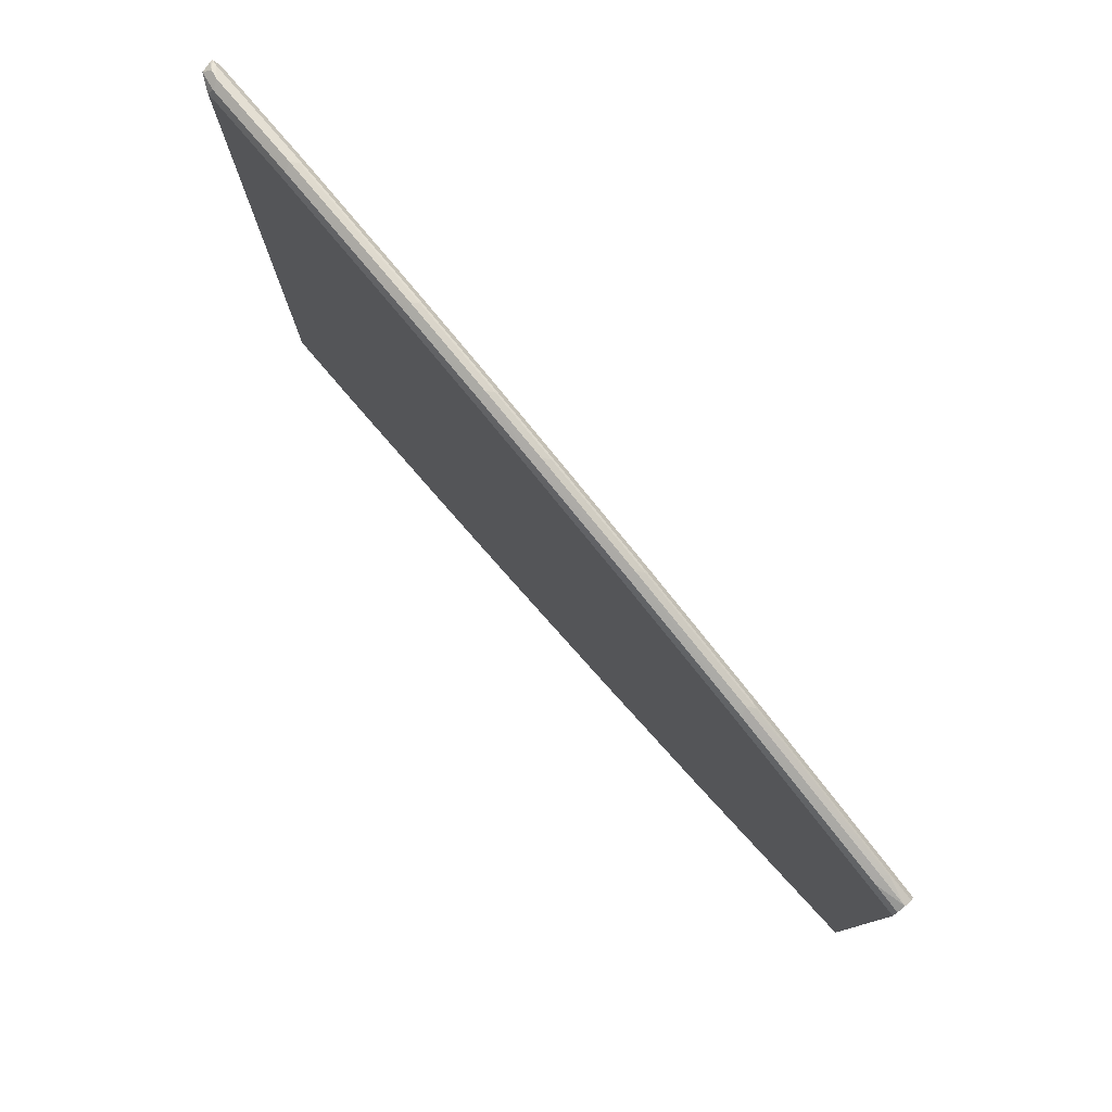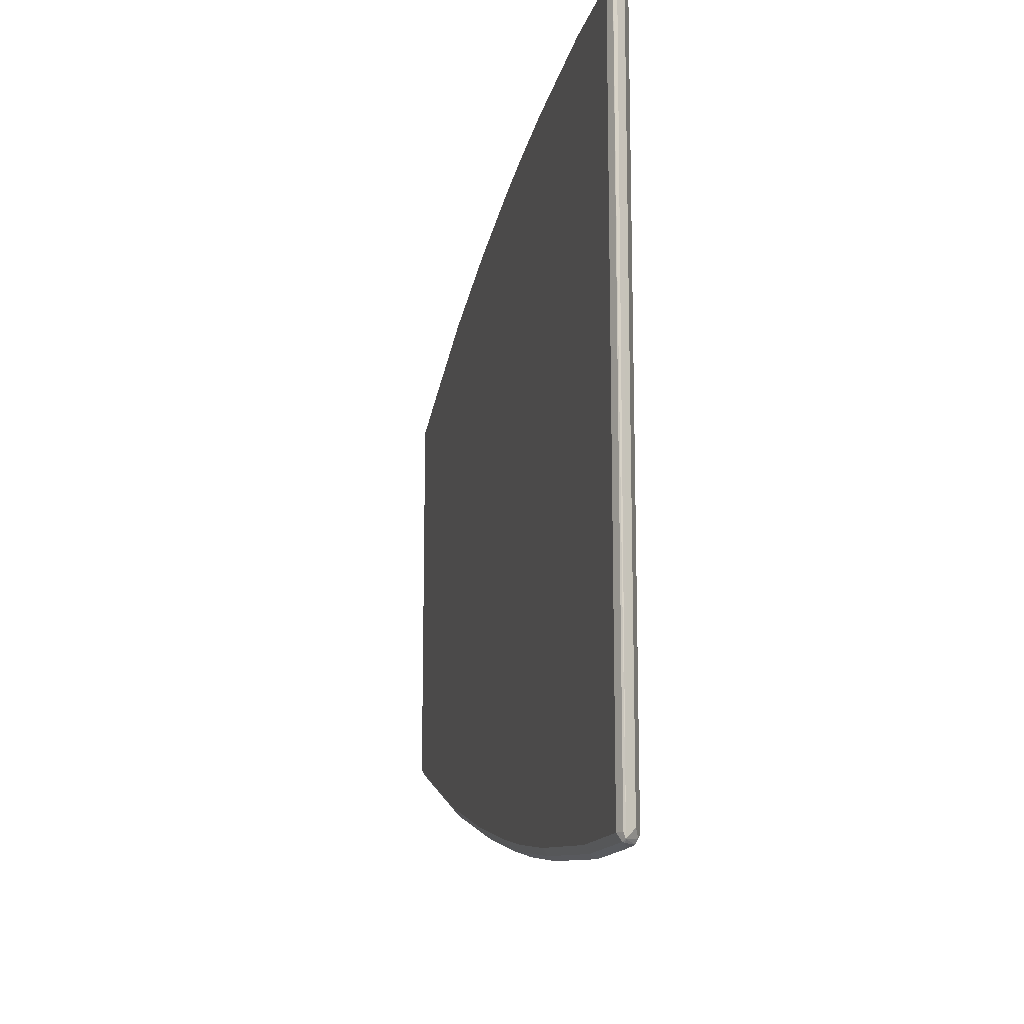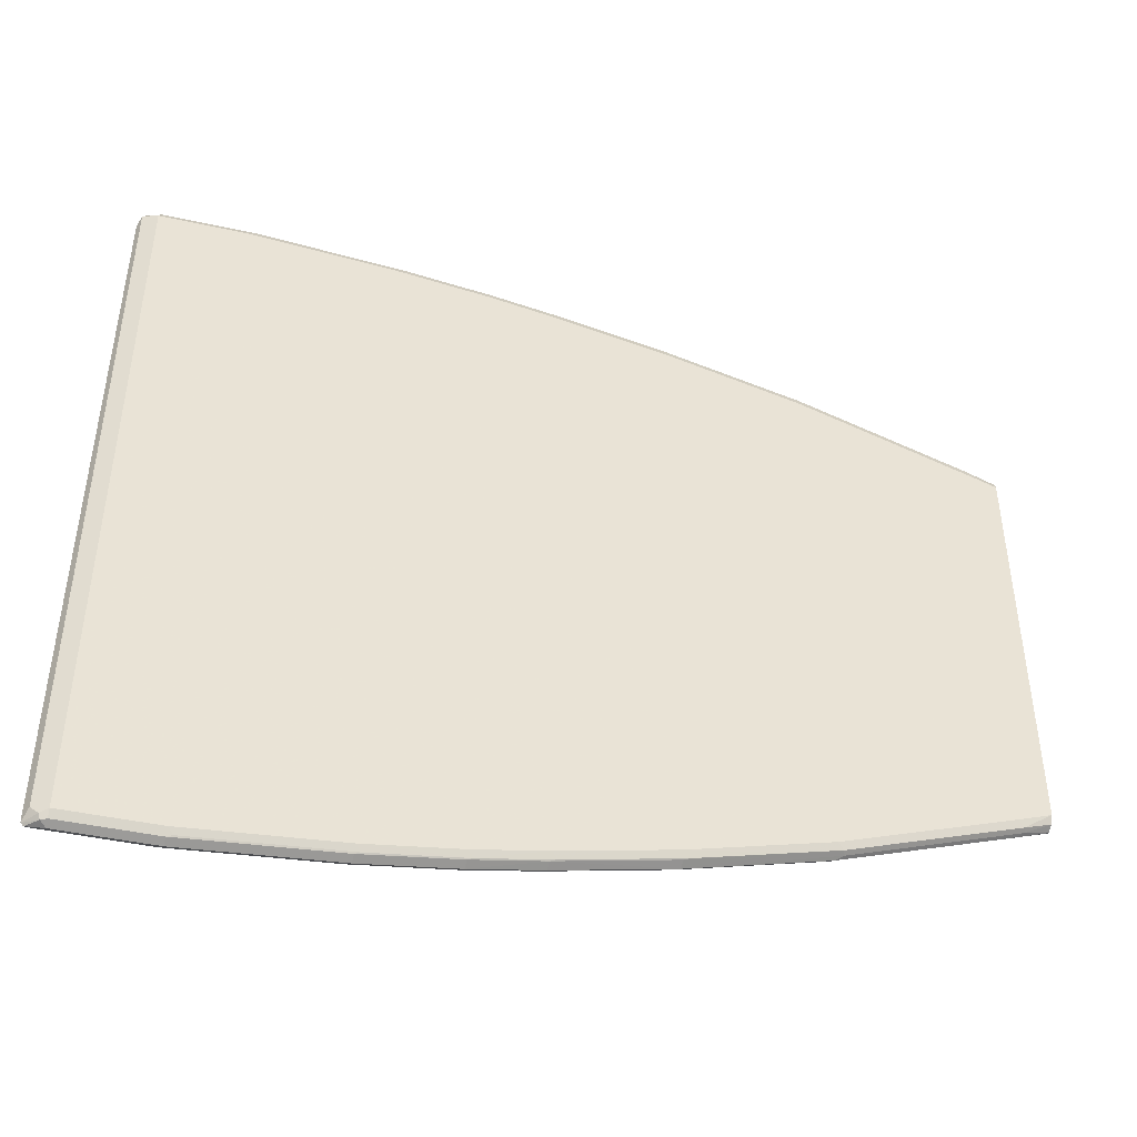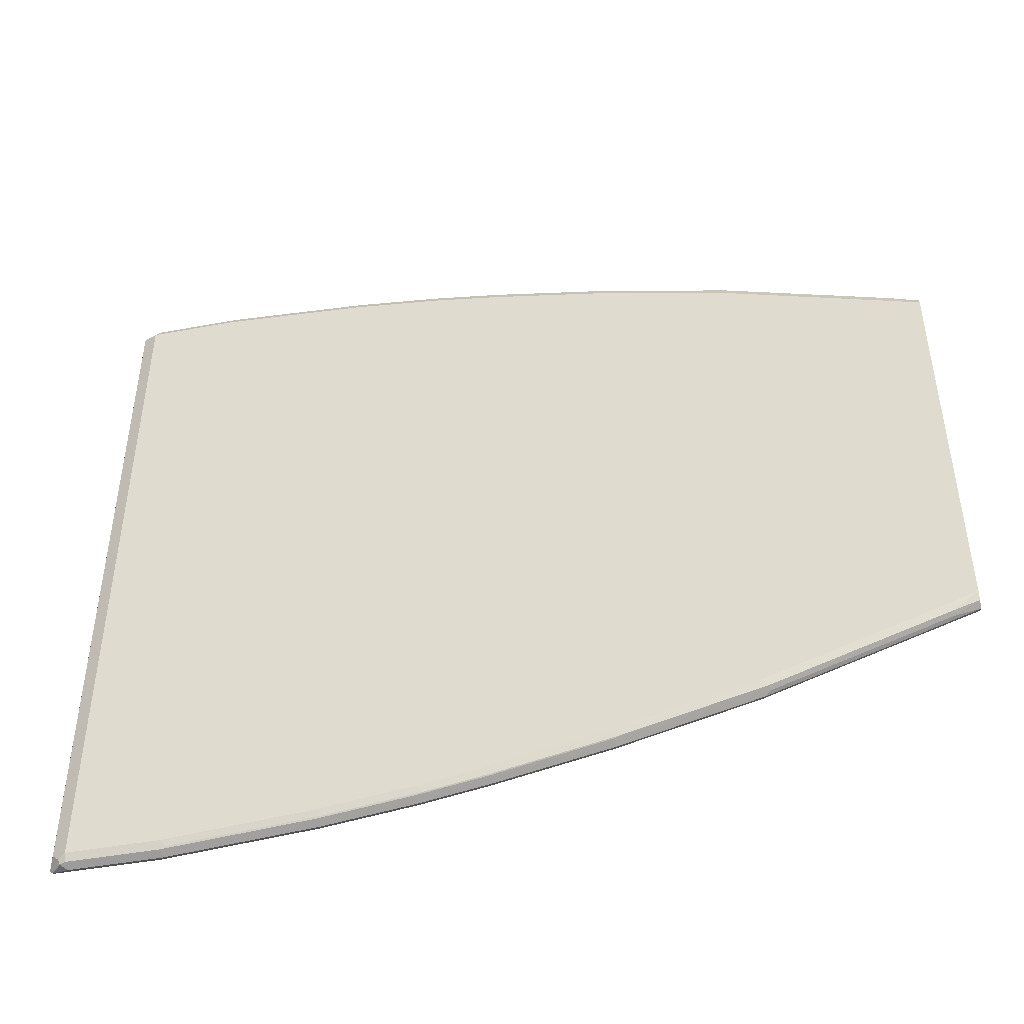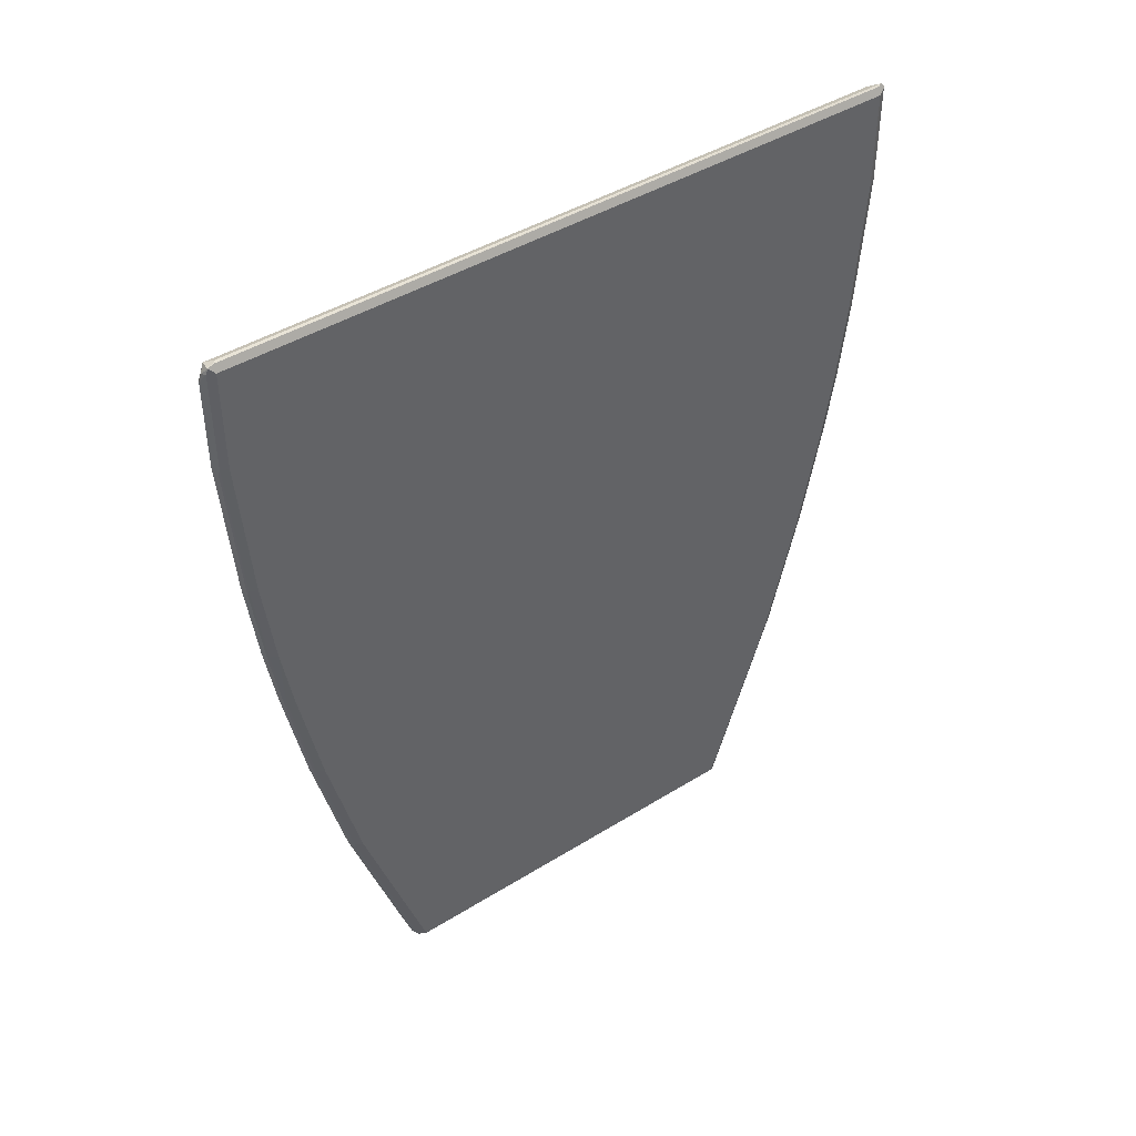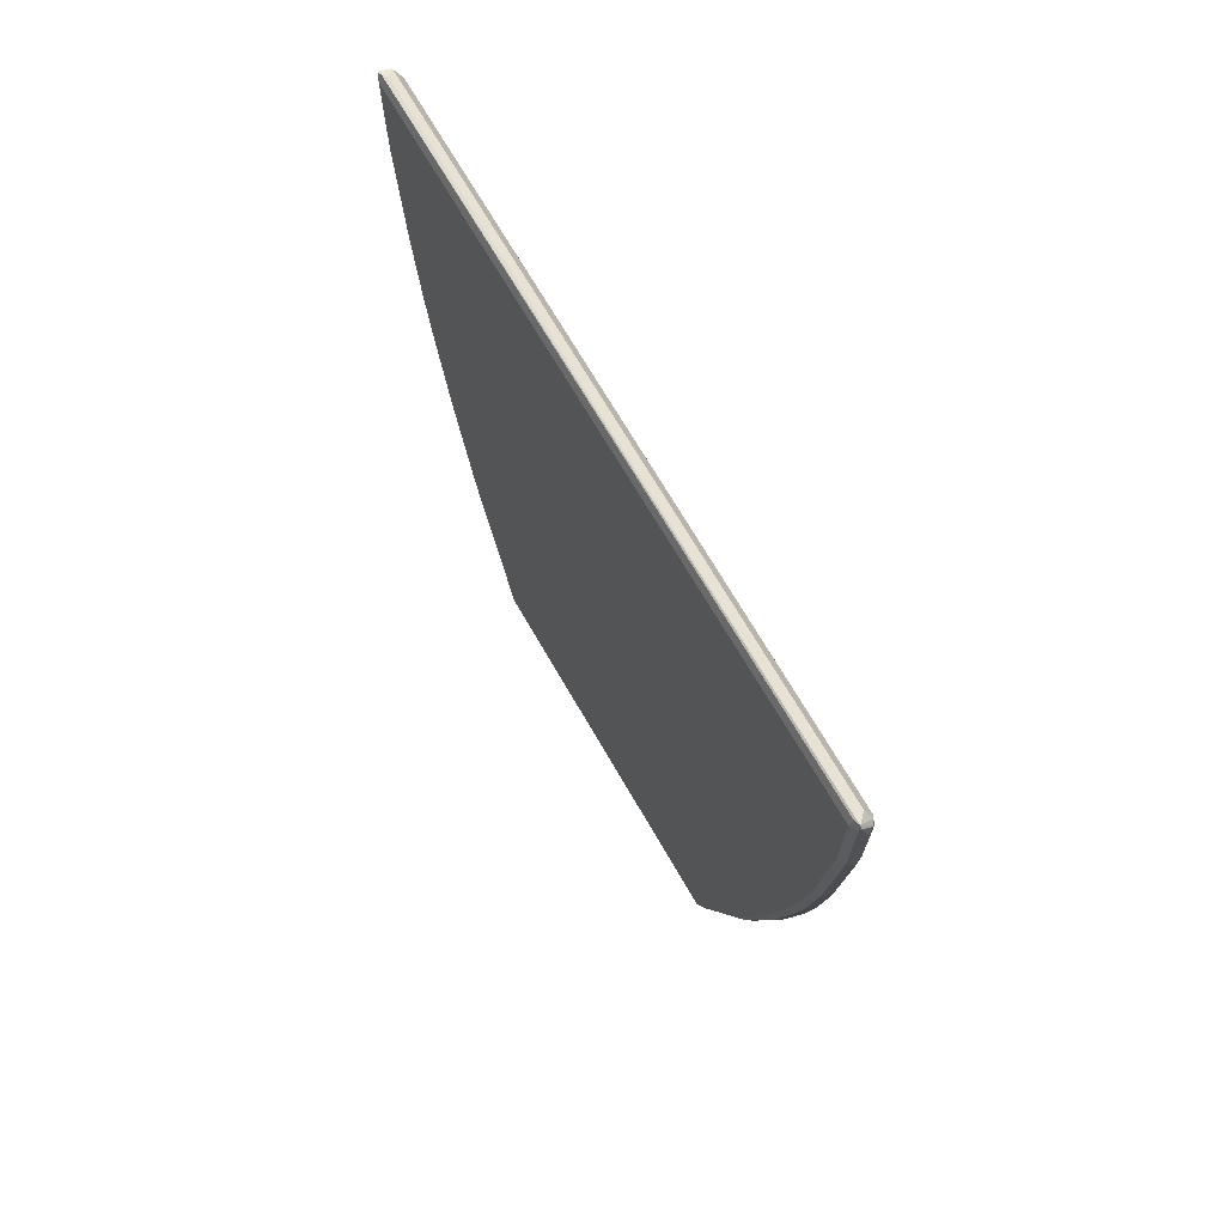
<metadata>
{"format":"obj","ext":"obj","renderer":"f3d","projection":"perspective","resolution":1024,"background":"white","views":[{"elev":79.2,"azim":139.4,"up":"+Y"},{"elev":-14.1,"azim":-12.5,"up":"+Y"},{"elev":-43.5,"azim":75.4,"up":"+Y"},{"elev":-45.0,"azim":102.2,"up":"+Y"},{"elev":43.1,"azim":-126.4,"up":"+Z"},{"elev":70.1,"azim":-30.1,"up":"+Z"}]}
</metadata>
<code>
v 0 -0.02836 0.06703
v 0.0005729 -0.02807 0.06703
v 0.0004297 -0.02814 0.07433
v 0 -0.02836 0.0739
v -0.0004297 -0.02814 0.07519
v -0.0005729 -0.02807 0.06731
v 0 -0.0275 0.05585
v 0.0006445 -0.02793 0.0666
v 0.0008594 -0.0275 0.06703
v 0.0005729 -0.02807 0.0739
v 0.0005729 -0.02721 0.05585
v 0.0008594 -0.0275 0.0739
v 0.0005729 -0.02778 0.07448
v -0.0004297 -0.02793 0.07541
v -0.0005729 -0.02807 0.07505
v -0.0008594 -0.0275 0.06703
v -0.0008594 -0.02664 0.05585
v -0.0005729 -0.02721 0.05615
v -0.0005729 -0.02635 0.04927
v 0 -0.02664 0.04898
v 0.0006445 -0.02707 0.05543
v 0.0008594 -0.02664 0.05585
v 0.0005729 -0.02635 0.04898
v 0.0006445 -0.02621 0.04855
v 0.0008594 0.0275 0.0739
v 0.0002863 -0.02721 0.07505
v 0.0002863 0.02778 0.07505
v -0.0002863 0.02721 0.07533
v -0.0005729 0.0275 0.07533
v -0.0005729 -0.0275 0.07533
v -0.0008594 -0.0275 0.07477
v -0.0008594 -0.02578 0.04898
v -0.0005729 -0.02549 0.04411
v 0 -0.02578 0.04382
v 0.0005729 -0.02549 0.04382
v 0.0008594 -0.02578 0.04898
v 0.0006445 -0.02535 0.0434
v 0.0008594 -0.02492 0.04382
v 0.0005729 0.02807 0.07362
v 0.0004297 0.02793 0.07433
v 0.0008594 0.0275 0.06703
v -0.0001432 0.02822 0.07462
v -0.0004297 0.02793 0.07519
v -0.0006445 0.02793 0.07519
v -0.0008594 0.0275 0.07477
v -0.0008594 -0.02492 0.04382
v -0.0008594 -0.02406 0.03954
v -0.0008594 -0.0232 0.03524
v -0.0005729 -0.02377 0.03553
v 0 -0.02406 0.03524
v 0.0005729 -0.02377 0.03524
v 0.0006445 -0.02363 0.03481
v 0.0008594 -0.0232 0.03524
v 0.0008594 -0.02406 0.03954
v 0 0.02836 0.0739
v 0.0005729 0.02807 0.06674
v 0.0008594 0.02664 0.05585
v -0.0005729 0.02807 0.07477
v -0.0008594 0.0275 0.06703
v -0.0008594 -0.02062 0.02493
v -0.0005729 -0.0212 0.02521
v 0 -0.02148 0.02493
v 0.0002863 -0.0212 0.02435
v 0.0006445 -0.02191 0.02793
v 0.0008594 -0.02062 0.02493
v 0 0.02836 0.06703
v -0.0004297 0.02814 0.0666
v 0.0005729 0.02721 0.05557
v 0.0008594 0.02578 0.04898
v 0.0005729 0.02635 0.04869
v -0.0005729 0.02807 0.06703
v -0.0008594 0.02664 0.05585
v -0.0008594 -0.01977 0.02235
v -0.0005729 -0.0169 0.01232
v 0 -0.01977 0.01977
v 0.0002863 -0.0169 0.01146
v 0.0006445 -0.01762 0.01418
v 0.0006445 -0.02105 0.02449
v 0.0005729 -0.0212 0.02493
v 0.0008594 -0.01977 0.02235
v 0 0.0275 0.05585
v -0.0004297 0.02728 0.05543
v -0.0005729 0.02721 0.05585
v 0.0008594 0.02492 0.04382
v 0.0005729 0.02549 0.04354
v 0 0.02664 0.04898
v -0.0008594 0.02578 0.04898
v -0.0008594 -0.01718 0.01461
v -0.00077 -0.01565 0.009549
v -0.0005729 -0.01604 0.009742
v 0 -0.01804 0.01461
v 0 -0.01718 0.01204
v 0 -0.01632 0.009549
v 5.939e-05 -0.0163 0.009549
v 0.0005729 -0.01604 0.009549
v 0.0006445 -0.01676 0.01161
v 0.0008594 -0.01718 0.01461
v -0.0004297 0.02642 0.04855
v -0.0005729 0.02635 0.04898
v 0.0008594 0.02406 0.03954
v 0.0008594 0.0232 0.03524
v 0.0005729 0.02377 0.03495
v 0 0.02406 0.03524
v 0 0.02578 0.04382
v -0.0005729 0.02549 0.04382
v -0.0008594 0.02492 0.04382
v -0.0008594 -0.01632 0.01204
v -0.0008594 -0.01547 0.009549
v -0.0005333 -0.016 0.009549
v -0.0001783 -0.01623 0.009549
v 0.0008594 -0.01547 0.009549
v 0.0008594 -0.01632 0.01204
v -0.0004297 0.02556 0.0434
v 0.0008594 0.02062 0.02493
v 0.0005729 0.0212 0.02464
v 0 0.02148 0.02493
v -0.0004297 0.02212 0.02793
v -0.0004297 0.02385 0.03481
v -0.0004297 0.02471 0.0391
v -0.0005729 0.02377 0.03524
v -0.0008594 0.0232 0.03524
v -0.0008594 0.02406 0.03954
v -0.0008594 0.01547 0.009549
v 0.0008594 0.01547 0.009549
v 0.0008594 0.01977 0.02235
v 0.0005729 0.0169 0.01175
v 0 0.01977 0.01977
v -0.0004297 0.02041 0.02192
v -0.0004297 0.02126 0.02449
v -0.0005729 0.0212 0.02493
v -0.0008594 0.02062 0.02493
v -0.0005729 0.01604 0.009549
v -0.0008594 0.01632 0.01204
v -0.0005729 0.0169 0.01204
v 0.0005729 0.01604 0.009549
v 0.0008594 0.01632 0.01204
v 0.0008594 0.01718 0.01461
v 0 0.01632 0.009549
v 0 0.01718 0.01204
v 0 0.01804 0.01461
v -0.0004297 0.01697 0.01161
v -0.0008594 0.01977 0.02235
v -0.0008594 0.01718 0.01461
f 1 2 3
f 1 3 4
f 1 4 5
f 1 5 6
f 1 6 7
f 1 7 11
f 1 11 2
f 2 8 9
f 2 9 12
f 2 12 10
f 2 10 3
f 2 11 8
f 3 10 12
f 3 12 13
f 3 13 14
f 3 14 5
f 3 5 4
f 5 14 15
f 5 15 6
f 6 15 31
f 6 31 16
f 6 16 17
f 6 17 18
f 6 18 7
f 7 18 19
f 7 19 20
f 7 20 23
f 7 23 11
f 8 11 21
f 8 21 22
f 8 22 9
f 9 22 36
f 9 36 38
f 9 38 54
f 9 54 53
f 9 53 65
f 9 65 80
f 9 80 97
f 9 97 112
f 9 112 111
f 9 111 124
f 9 124 136
f 9 136 137
f 9 137 125
f 9 125 114
f 9 114 101
f 9 101 100
f 9 100 84
f 9 84 69
f 9 69 57
f 9 57 41
f 9 41 25
f 9 25 12
f 11 23 24
f 11 24 21
f 12 25 27
f 12 27 26
f 12 26 13
f 13 26 14
f 14 26 27
f 14 27 28
f 14 28 29
f 14 29 30
f 14 30 31
f 14 31 15
f 16 31 45
f 16 45 59
f 16 59 72
f 16 72 87
f 16 87 106
f 16 106 122
f 16 122 121
f 16 121 131
f 16 131 142
f 16 142 143
f 16 143 133
f 16 133 123
f 16 123 108
f 16 108 107
f 16 107 88
f 16 88 73
f 16 73 60
f 16 60 48
f 16 48 47
f 16 47 46
f 16 46 32
f 16 32 17
f 17 32 19
f 17 19 18
f 19 32 33
f 19 33 20
f 20 33 34
f 20 34 35
f 20 35 23
f 21 24 22
f 22 24 36
f 23 35 24
f 24 35 37
f 24 37 38
f 24 38 36
f 25 39 40
f 25 40 27
f 25 41 56
f 25 56 39
f 27 42 43
f 27 43 29
f 27 29 28
f 27 40 42
f 29 44 30
f 29 43 44
f 30 44 31
f 31 44 45
f 32 46 33
f 33 46 47
f 33 47 48
f 33 48 49
f 33 49 50
f 33 50 34
f 34 50 35
f 35 50 51
f 35 51 52
f 35 52 37
f 37 52 53
f 37 53 54
f 37 54 38
f 39 55 42
f 39 42 40
f 39 56 66
f 39 66 55
f 41 57 68
f 41 68 56
f 42 55 58
f 42 58 44
f 42 44 43
f 44 58 45
f 45 58 71
f 45 71 59
f 48 60 61
f 48 61 49
f 49 61 50
f 50 61 62
f 50 62 63
f 50 63 64
f 50 64 51
f 51 64 52
f 52 64 53
f 53 64 78
f 53 78 65
f 55 66 67
f 55 67 58
f 56 68 81
f 56 81 66
f 57 69 70
f 57 70 68
f 58 67 71
f 59 71 83
f 59 83 72
f 60 73 61
f 61 73 74
f 61 74 75
f 61 75 62
f 62 75 63
f 63 75 76
f 63 76 77
f 63 77 78
f 63 78 79
f 63 79 64
f 64 79 78
f 65 78 80
f 66 81 67
f 67 81 82
f 67 82 83
f 67 83 71
f 68 70 81
f 69 84 85
f 69 85 70
f 70 86 81
f 70 85 86
f 72 83 99
f 72 99 87
f 73 88 89
f 73 89 74
f 74 89 90
f 74 90 91
f 74 91 75
f 75 91 76
f 76 91 92
f 76 92 93
f 76 93 94
f 76 94 95
f 76 95 96
f 76 96 77
f 77 96 97
f 77 97 80
f 77 80 78
f 81 86 98
f 81 98 82
f 82 98 83
f 83 98 99
f 84 100 85
f 85 100 101
f 85 101 102
f 85 102 103
f 85 103 104
f 85 104 86
f 86 104 98
f 87 99 105
f 87 105 106
f 88 107 89
f 89 107 108
f 89 108 123
f 89 123 132
f 89 132 138
f 89 138 135
f 89 135 124
f 89 124 111
f 89 111 95
f 89 95 94
f 89 94 93
f 89 93 110
f 89 110 109
f 89 109 90
f 90 109 110
f 90 110 91
f 91 110 92
f 92 110 93
f 95 111 96
f 96 111 112
f 96 112 97
f 98 104 113
f 98 113 105
f 98 105 99
f 101 114 115
f 101 115 102
f 102 115 103
f 103 116 129
f 103 129 117
f 103 117 118
f 103 118 119
f 103 119 104
f 103 115 116
f 104 119 113
f 105 113 119
f 105 119 118
f 105 118 120
f 105 120 121
f 105 121 122
f 105 122 106
f 114 125 115
f 115 125 126
f 115 126 127
f 115 127 116
f 116 127 128
f 116 128 129
f 117 129 130
f 117 130 118
f 118 130 120
f 120 130 121
f 121 130 131
f 123 133 134
f 123 134 132
f 124 135 126
f 124 126 136
f 125 137 126
f 126 137 136
f 126 135 138
f 126 138 139
f 126 139 140
f 126 140 127
f 127 140 141
f 127 141 128
f 128 130 129
f 128 141 130
f 130 141 134
f 130 134 142
f 130 142 131
f 132 134 141
f 132 141 138
f 133 143 134
f 134 143 142
f 138 141 139
f 139 141 140

</code>
